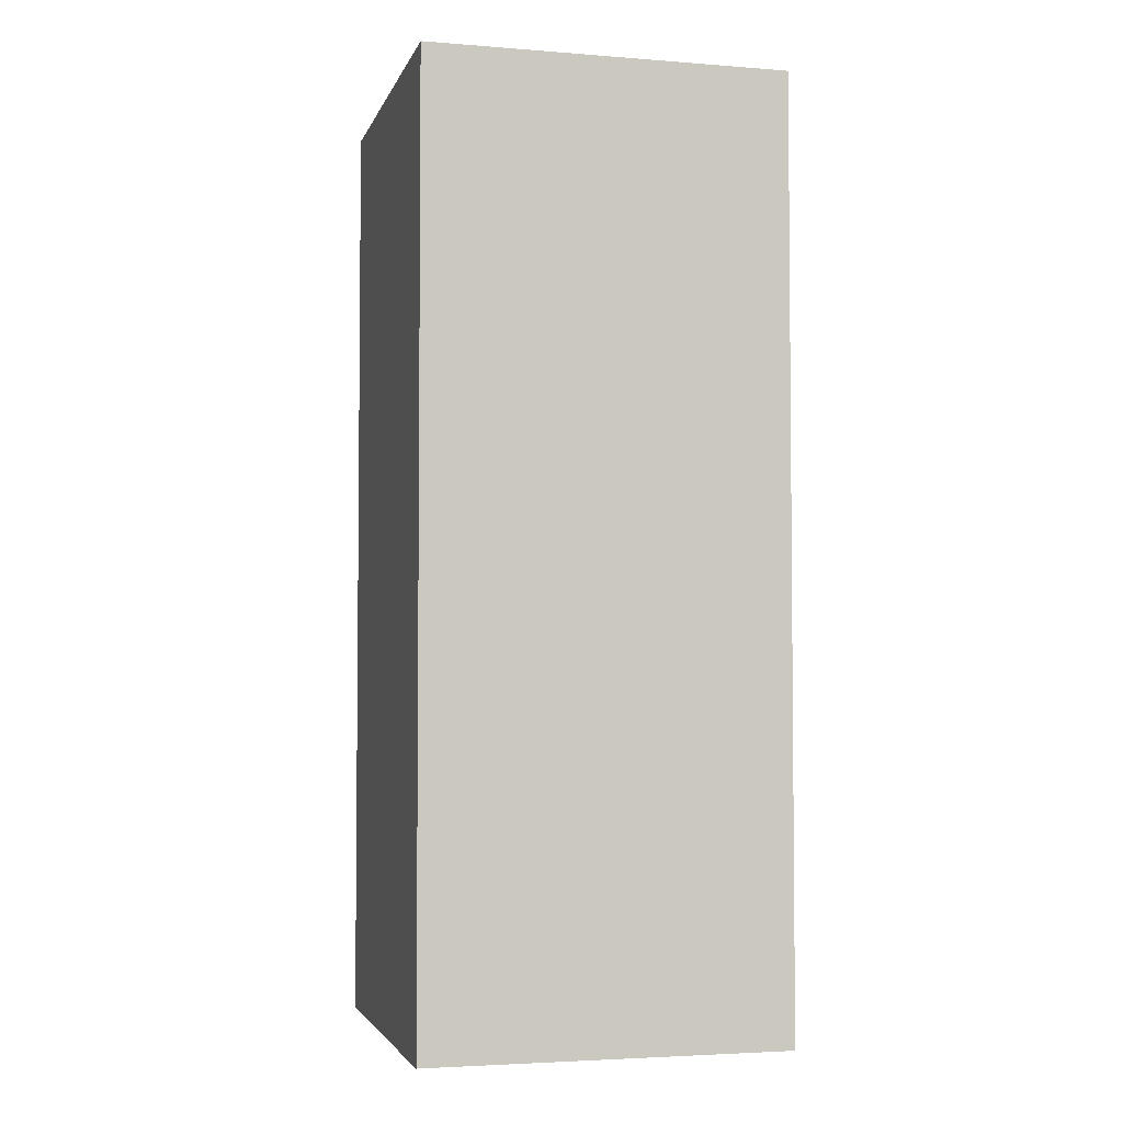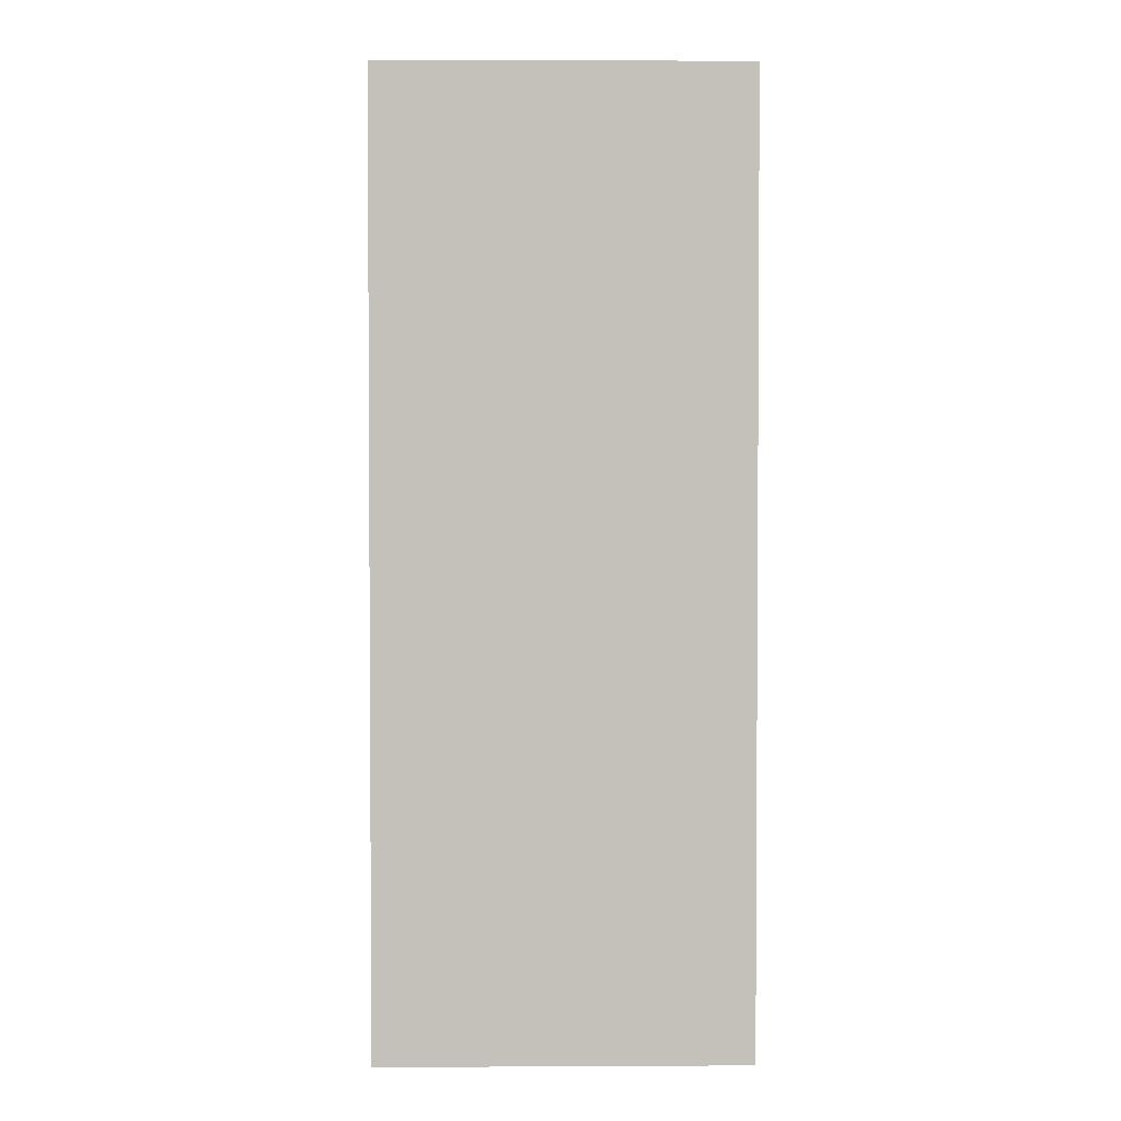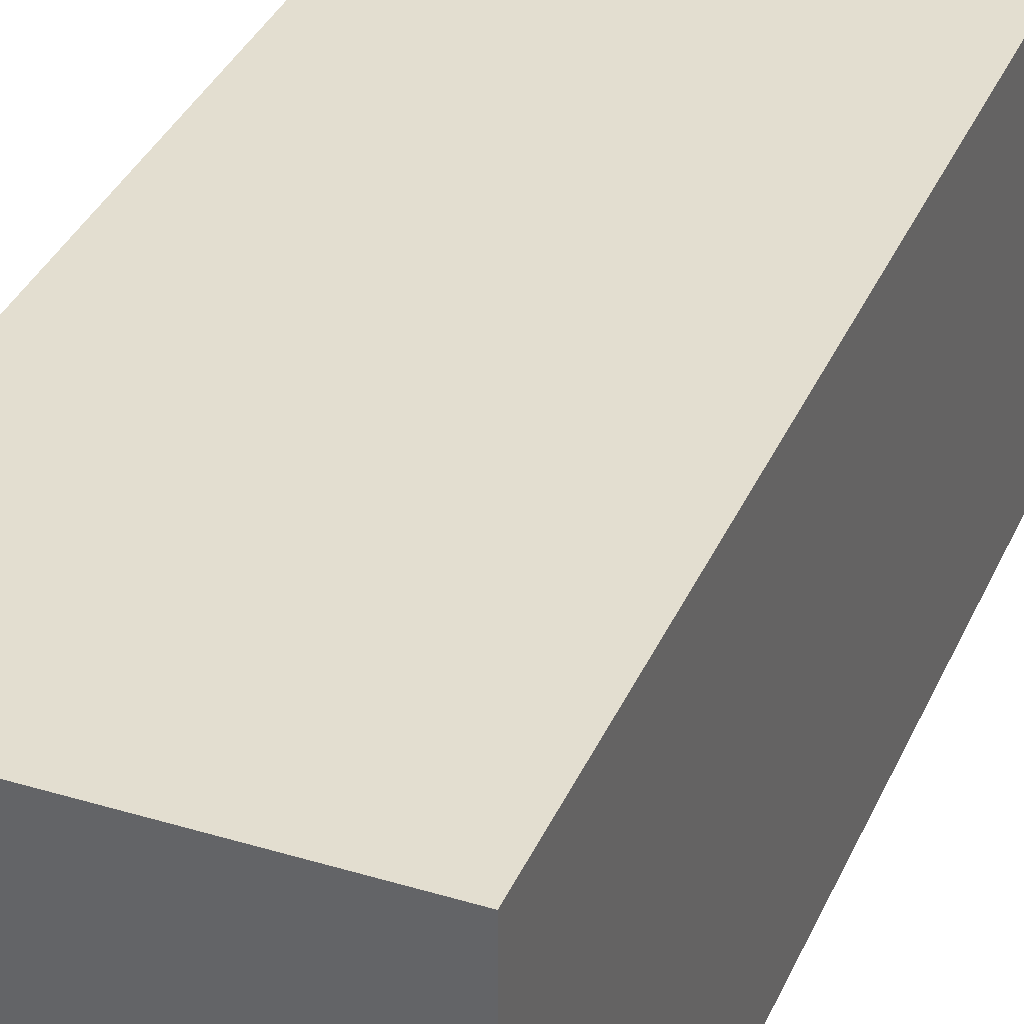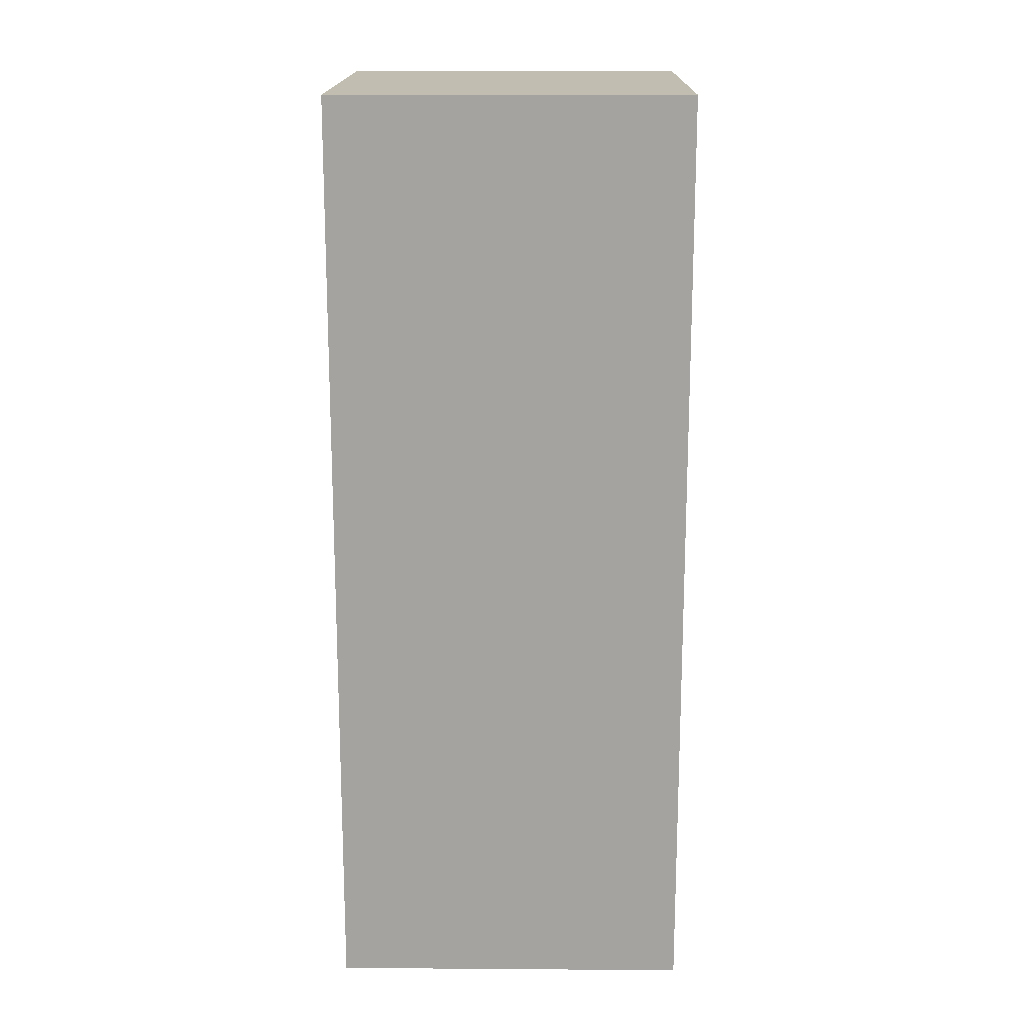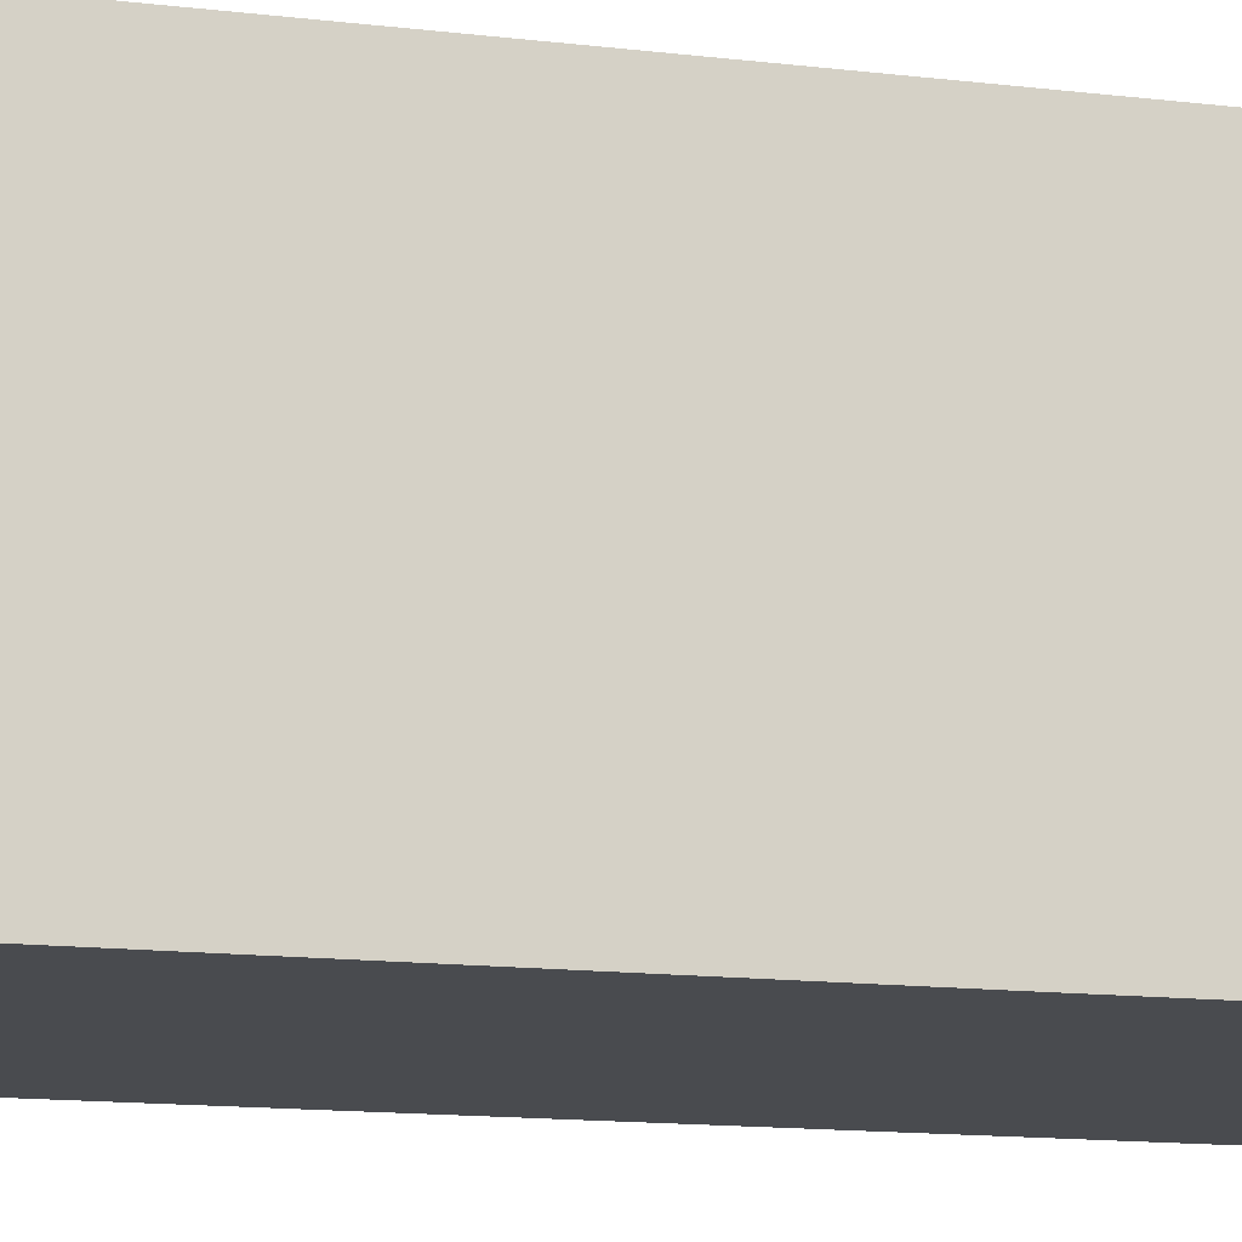
<metadata>
{"format":"obj","ext":"obj","renderer":"f3d","projection":"perspective","resolution":1024,"background":"white","views":[{"elev":-3.6,"azim":-14.5,"up":"+Z"},{"elev":2.4,"azim":179.0,"up":"+Z"},{"elev":35.8,"azim":21.7,"up":"+Y"},{"elev":16.9,"azim":90.8,"up":"+Z"},{"elev":-14.1,"azim":-104.9,"up":"+Y"}]}
</metadata>
<code>
v 0.1807 -0.03743 0.4614
v 0.1807 -0.03752 0.2652
v 0.1807 0.03752 0.2652
v 0.105 0.03741 0.4615
v 0.105 -0.03755 0.3864
v 0.1807 0.03742 0.4614
v 0.105 -0.03742 0.4614
v 0.105 0.03755 0.2652
v 0.105 -0.03755 0.2652
f 1 2 3
f 5 2 1
f 6 1 3
f 7 5 1
f 7 4 5
f 7 6 4
f 7 1 6
f 8 3 2
f 8 5 4
f 8 6 3
f 8 4 6
f 9 8 2
f 9 2 5
f 9 5 8

</code>
